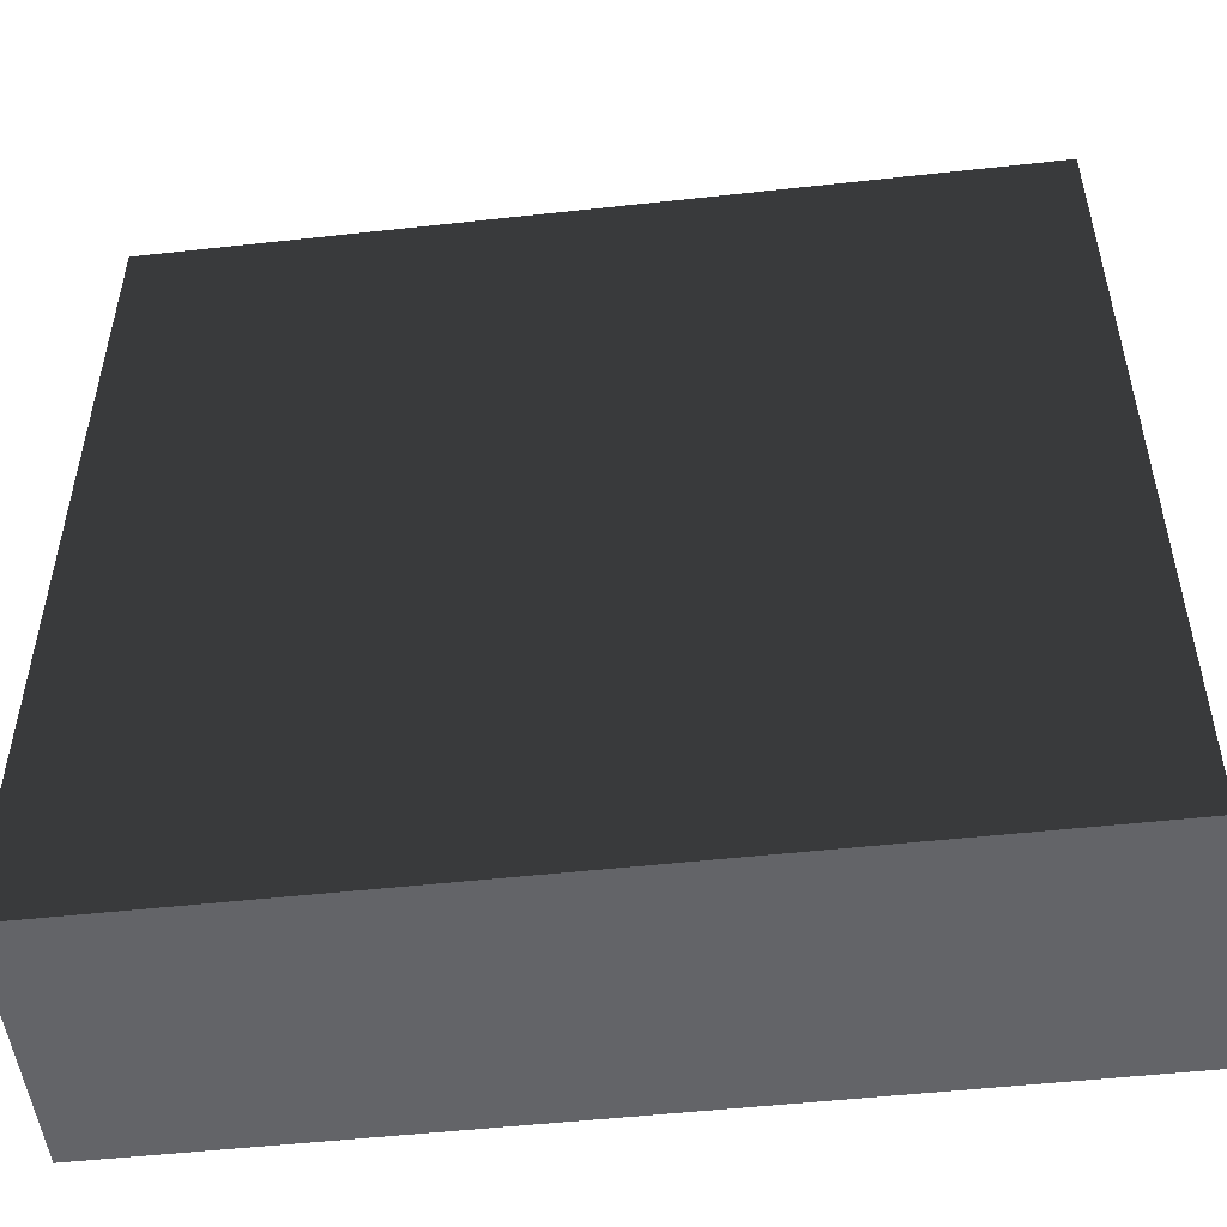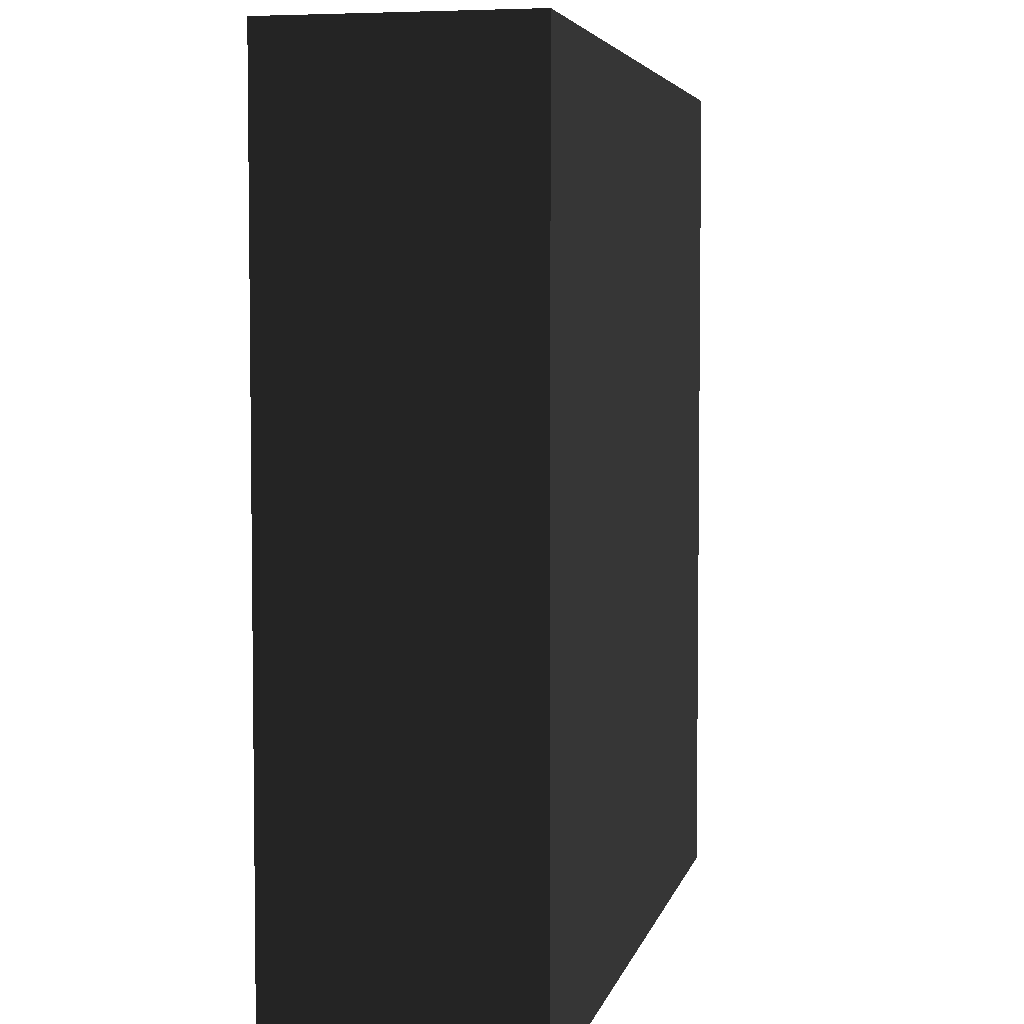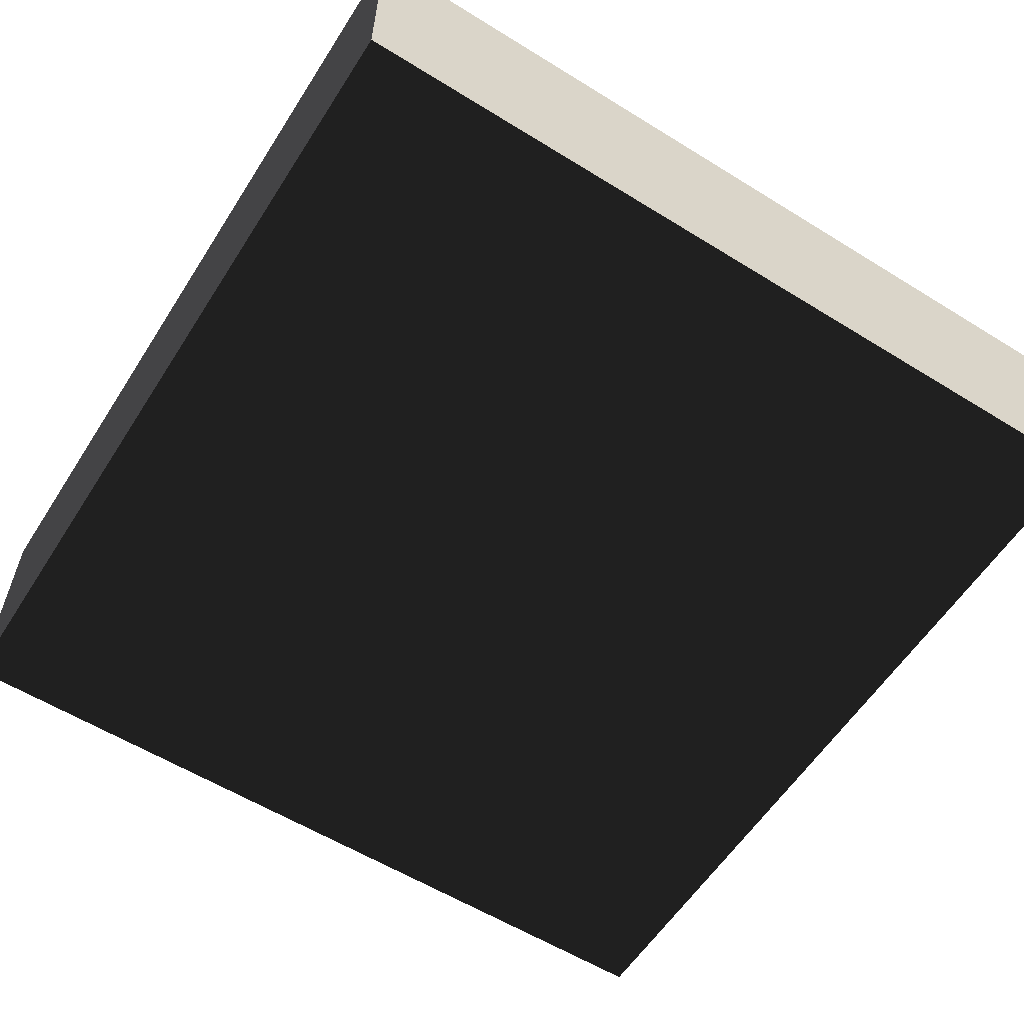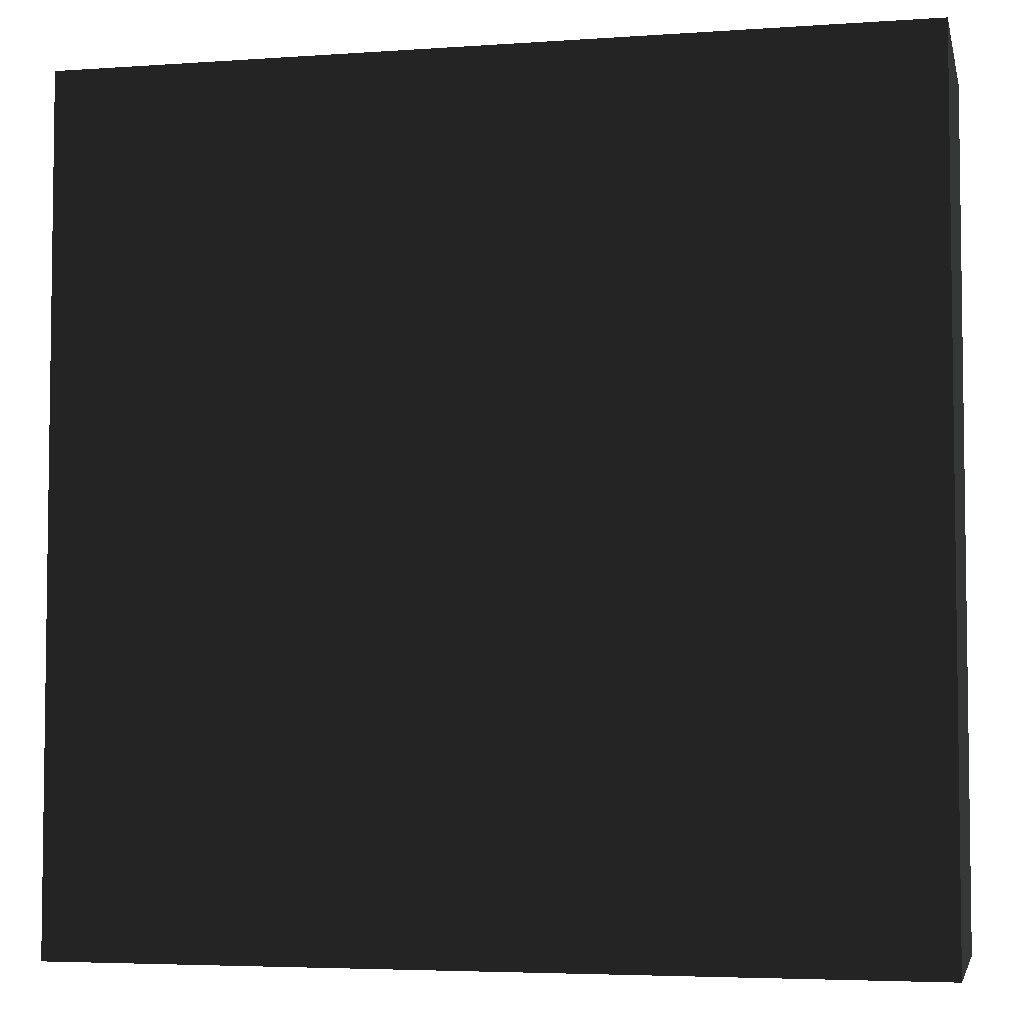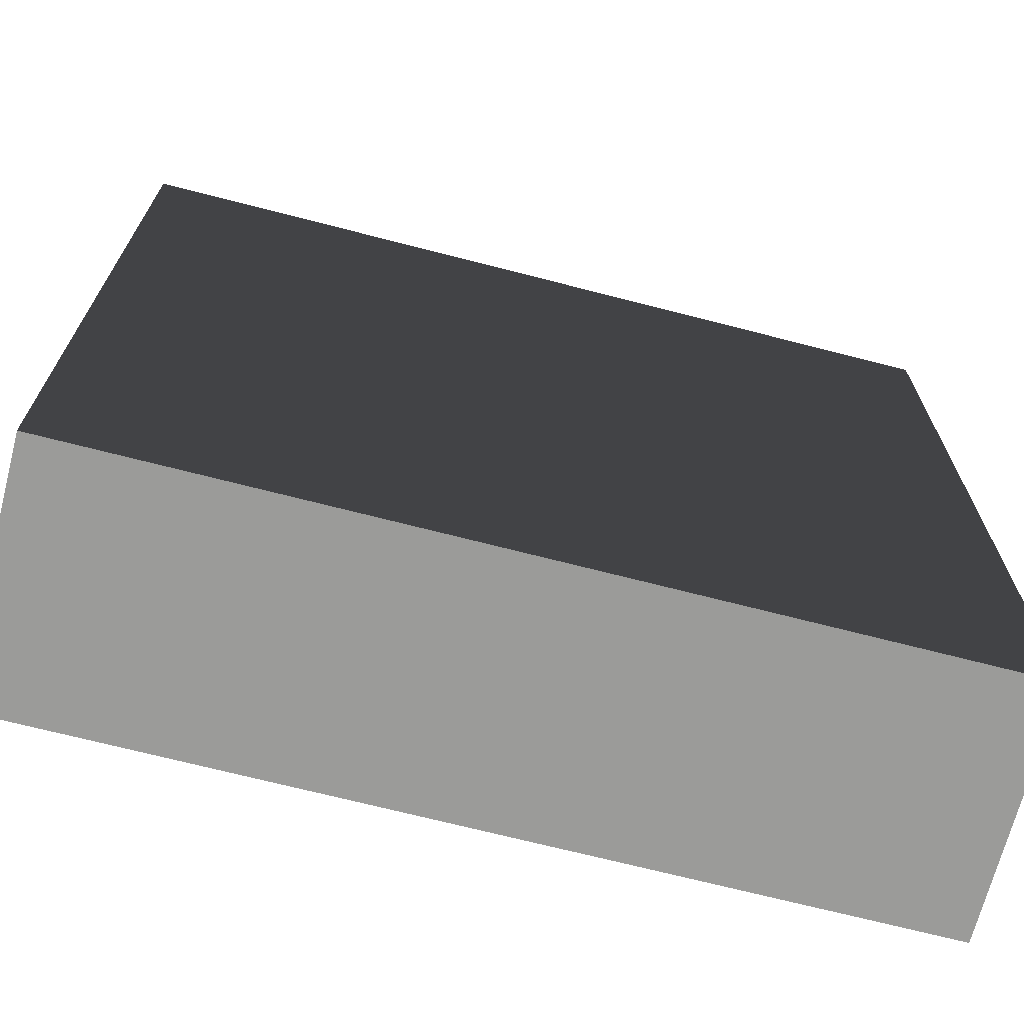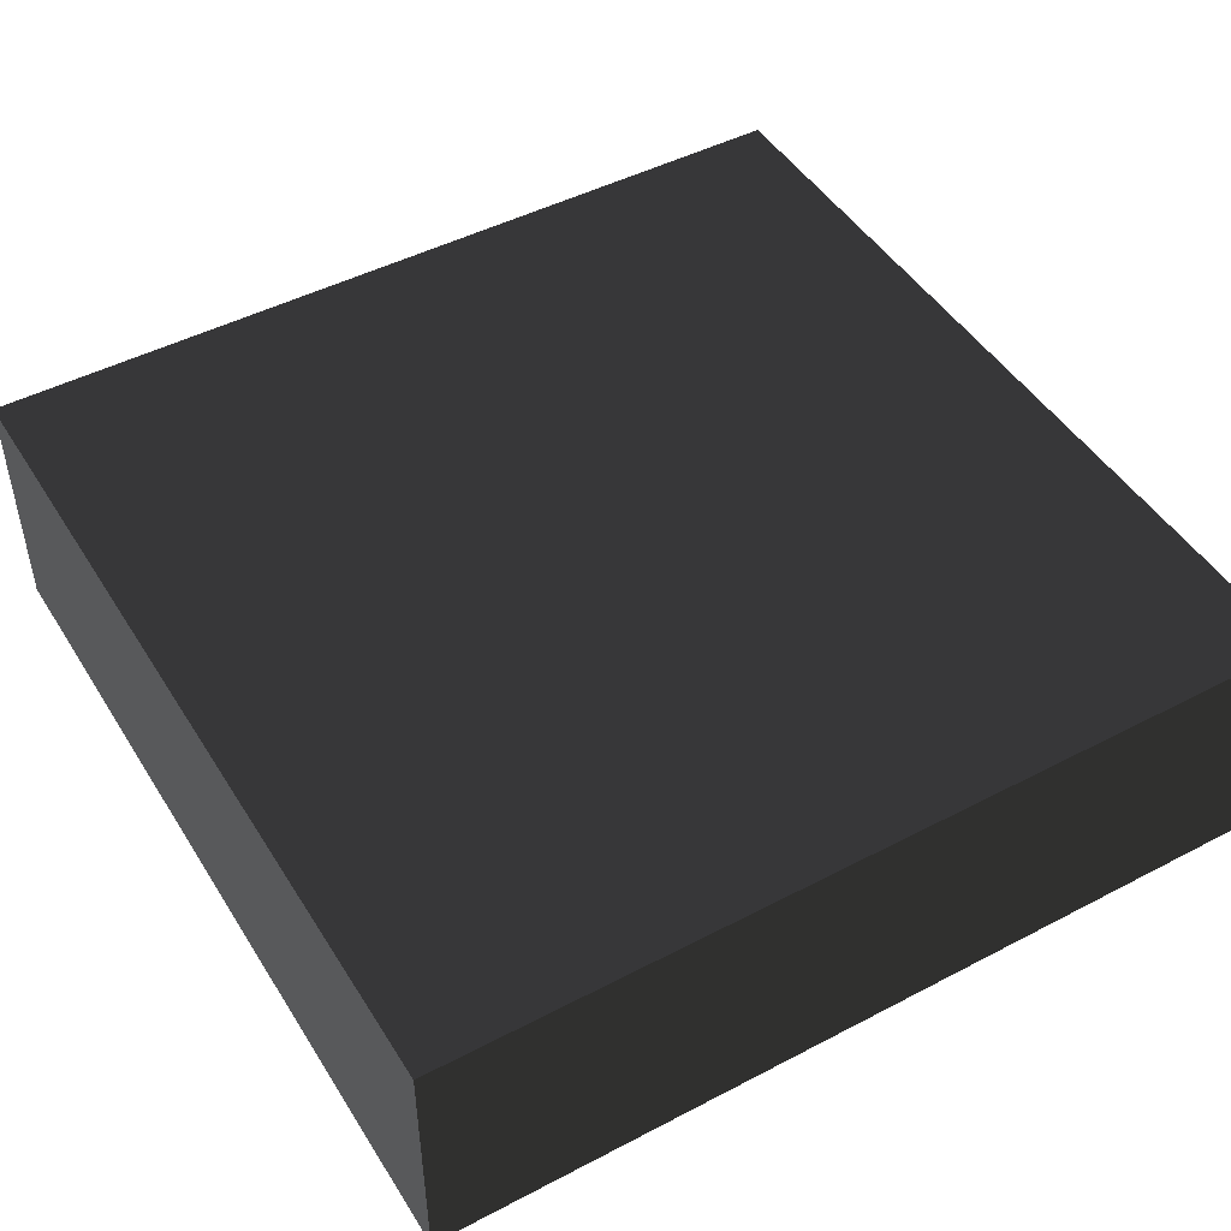
<metadata>
{"format":"obj","ext":"obj","renderer":"f3d","projection":"perspective","resolution":1024,"background":"white","views":[{"elev":-51.3,"azim":6.8,"up":"+Y"},{"elev":4.6,"azim":102.2,"up":"+Y"},{"elev":-58.6,"azim":-32.5,"up":"+Z"},{"elev":-4.7,"azim":12.5,"up":"+Y"},{"elev":-69.6,"azim":-14.5,"up":"+Y"},{"elev":47.2,"azim":59.4,"up":"+Z"}]}
</metadata>
<code>
v 0 0 0
v -1 -1.225e-16 -1.5e-32
v -1.225e-16 1 1.225e-16
v -1 1 1.225e-16
v -1 -1.225e-16 -1.5e-32
v -1 -8.718e-17 -0.2881
v -1 1 1.225e-16
v -1 1 -0.2881
v -1 -8.718e-17 -0.2881
v 0 3.528e-17 -0.2881
v -1 1 -0.2881
v -1.225e-16 1 -0.2881
v 0 3.528e-17 -0.2881
v 0 0 0
v -1.225e-16 1 -0.2881
v -1.225e-16 1 1.225e-16
v 0 3.528e-17 -0.2881
v -1 -8.718e-17 -0.2881
v 0 0 0
v -1 -1.225e-16 -1.5e-32
g Cube_(177)_1636_94
f 1 3 2
f 2 3 4
f 5 7 6
f 6 7 8
f 9 11 10
f 10 11 12
f 13 15 14
f 14 15 16
f 17 19 18
f 18 19 20

</code>
